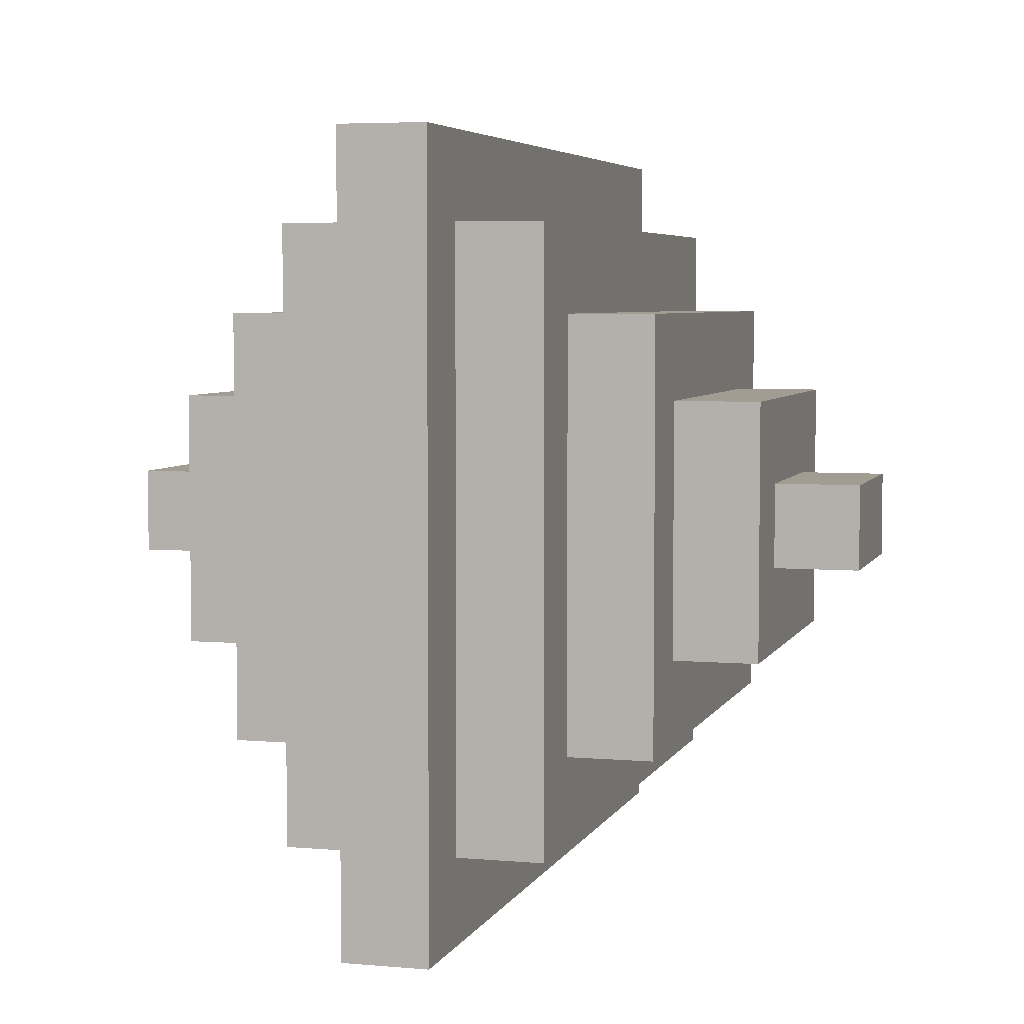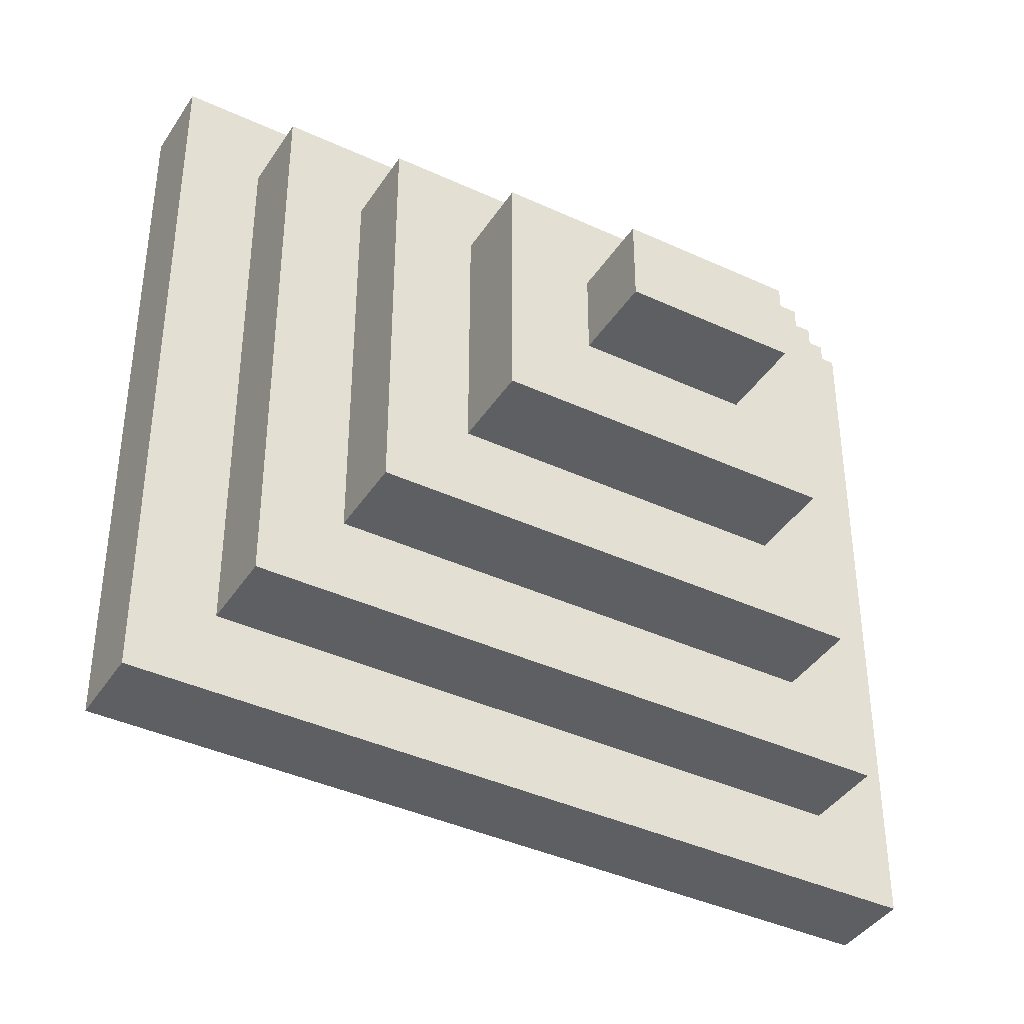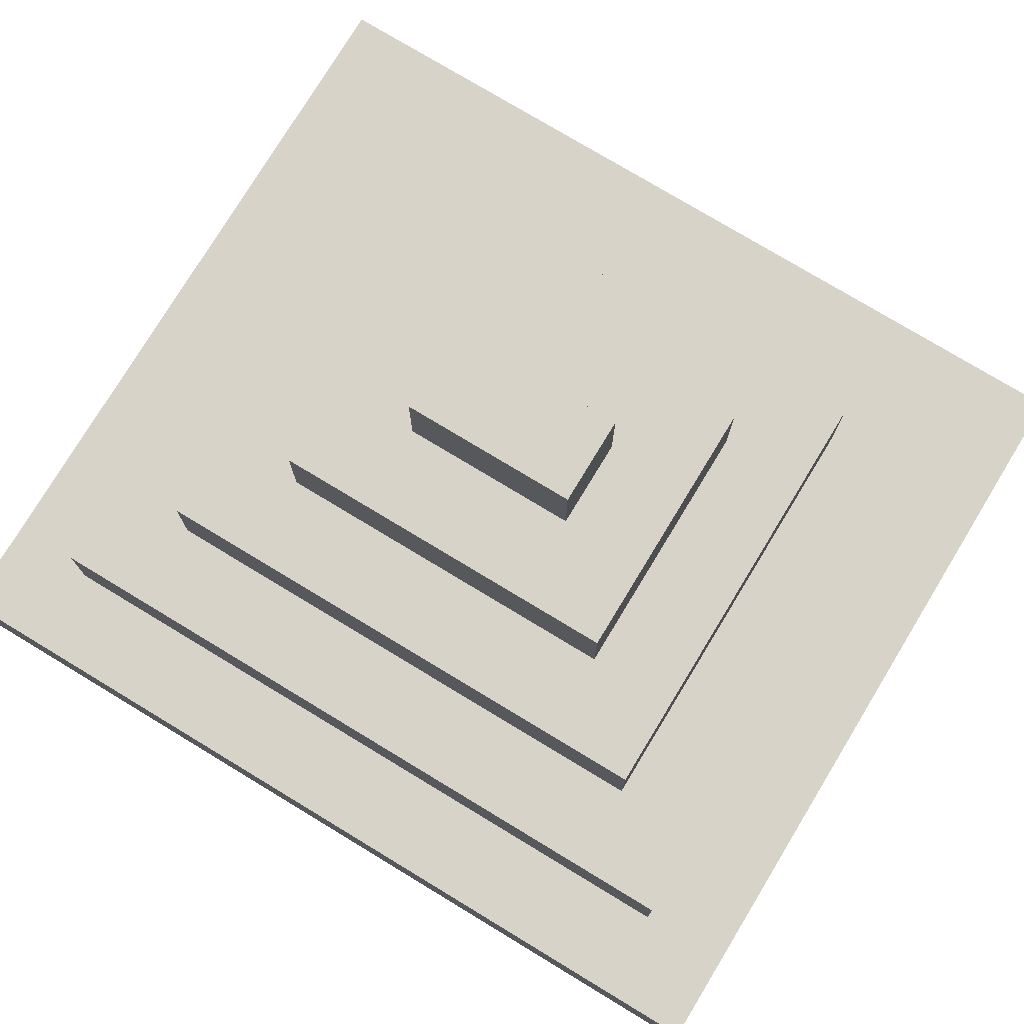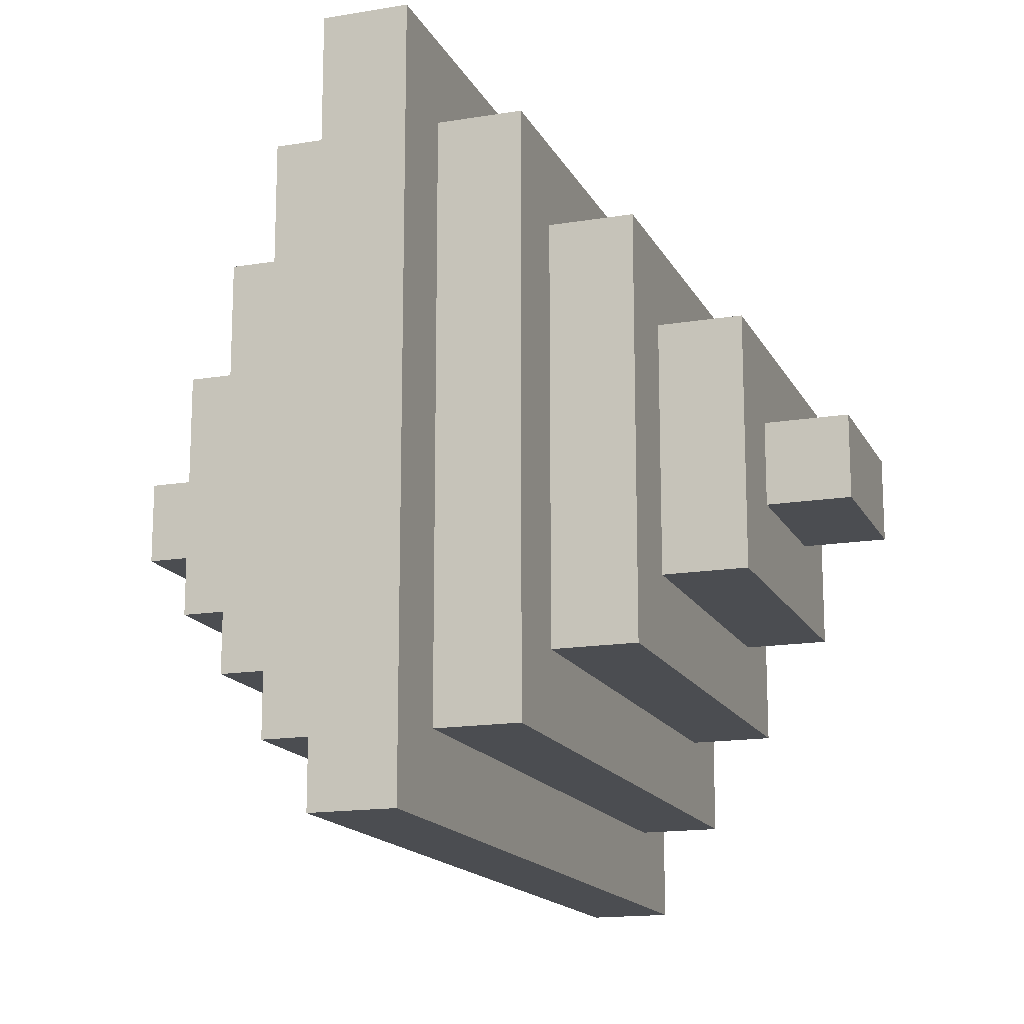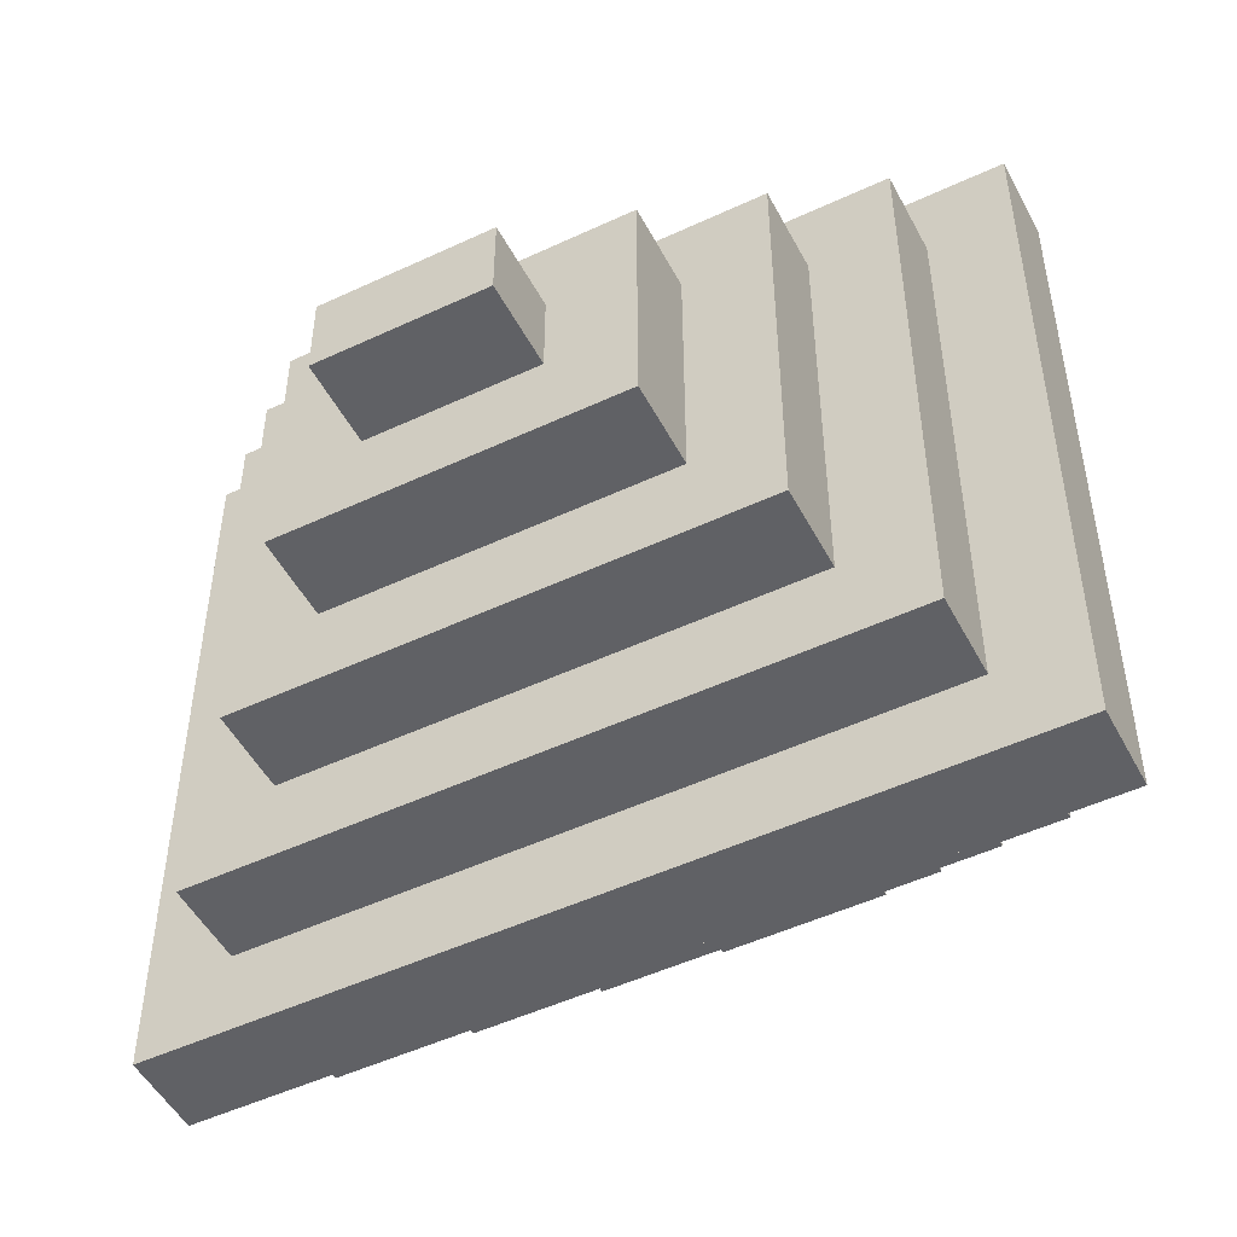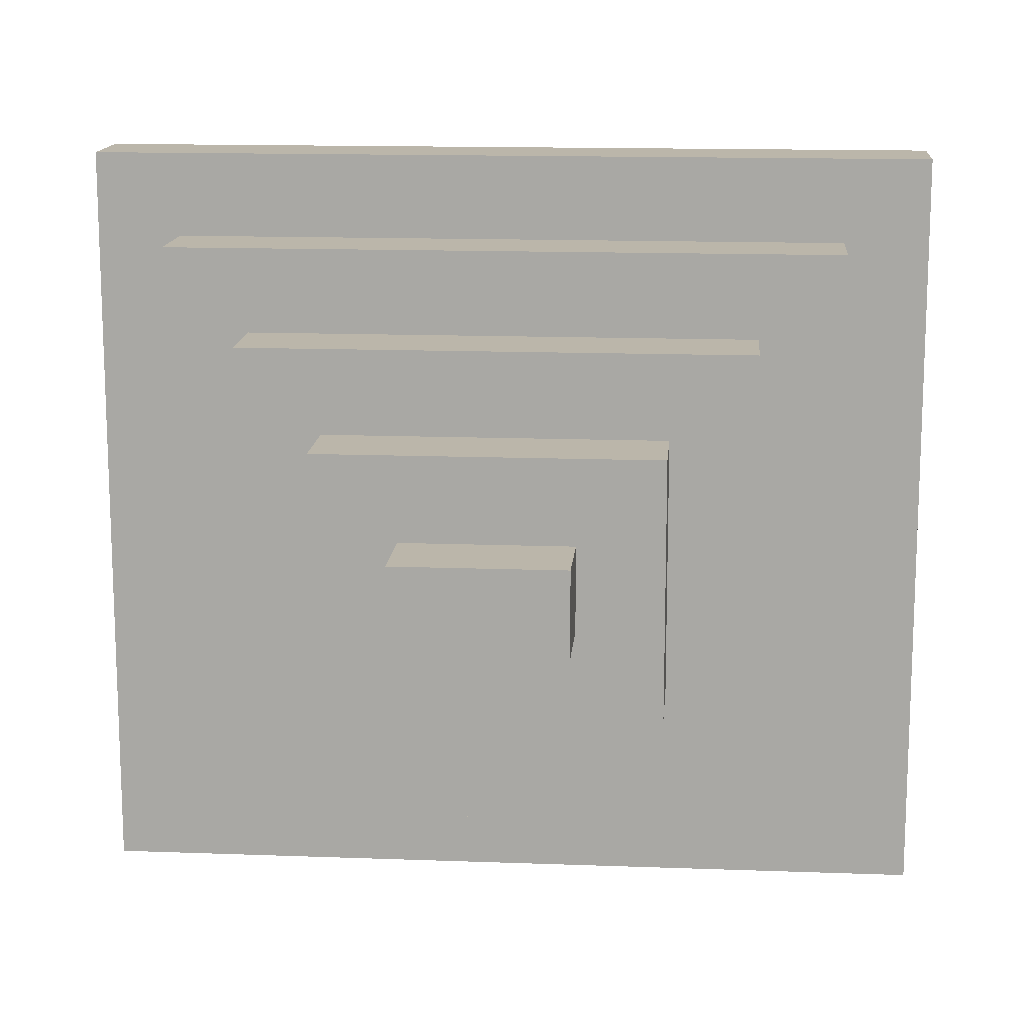
<metadata>
{"format":"obj","ext":"obj","renderer":"f3d","projection":"perspective","resolution":1024,"background":"white","views":[{"elev":4.9,"azim":-74.1,"up":"+Z"},{"elev":-39.9,"azim":-29.8,"up":"+Z"},{"elev":76.5,"azim":31.2,"up":"+Y"},{"elev":-15.7,"azim":109.2,"up":"+Z"},{"elev":-50.1,"azim":-152.8,"up":"+Z"},{"elev":14.1,"azim":4.7,"up":"+Z"}]}
</metadata>
<code>
o PurpleKey
v -0.5 -0.05 0.45
v -0.5 -0.05 -0.45
v -0.5 0.05 0.45
v -0.5 0.05 -0.45
v -0.4 -0.15 0.35
v -0.4 -0.15 -0.35
v -0.4 -0.05 0.35
v -0.4 -0.05 -0.35
v -0.4 0.05 0.35
v -0.4 0.05 -0.35
v -0.4 0.15 0.35
v -0.4 0.15 -0.35
v -0.3 -0.25 0.25
v -0.3 -0.25 -0.25
v -0.3 -0.15 0.25
v -0.3 -0.15 -0.25
v -0.3 0.15 0.25
v -0.3 0.15 -0.25
v -0.3 0.25 0.25
v -0.3 0.25 -0.25
v -0.2 -0.35 0.15
v -0.2 -0.35 -0.15
v -0.2 -0.25 0.15
v -0.2 -0.25 -0.15
v -0.2 0.25 0.15
v -0.2 0.25 -0.15
v -0.2 0.35 0.15
v -0.2 0.35 -0.15
v -0.1 -0.45 0.05
v -0.1 -0.45 -0.05
v -0.1 -0.35 0.05
v -0.1 -0.35 -0.05
v -0.1 0.35 0.05
v -0.1 0.35 -0.05
v -0.1 0.45 0.05
v -0.1 0.45 -0.05
v 0.1 -0.45 0.05
v 0.1 -0.45 -0.05
v 0.1 -0.35 0.05
v 0.1 -0.35 -0.05
v 0.1 0.35 0.05
v 0.1 0.35 -0.05
v 0.1 0.45 0.05
v 0.1 0.45 -0.05
v 0.2 -0.35 0.15
v 0.2 -0.35 -0.15
v 0.2 -0.25 0.15
v 0.2 -0.25 -0.15
v 0.2 0.25 0.15
v 0.2 0.25 -0.15
v 0.2 0.35 0.15
v 0.2 0.35 -0.15
v 0.3 -0.25 0.25
v 0.3 -0.25 -0.25
v 0.3 -0.15 0.25
v 0.3 -0.15 -0.25
v 0.3 0.15 0.25
v 0.3 0.15 -0.25
v 0.3 0.25 0.25
v 0.3 0.25 -0.25
v 0.4 -0.15 0.35
v 0.4 -0.15 -0.35
v 0.4 -0.05 0.35
v 0.4 -0.05 -0.35
v 0.4 0.05 0.35
v 0.4 0.05 -0.35
v 0.4 0.15 0.35
v 0.4 0.15 -0.35
v 0.5 -0.05 0.45
v 0.5 -0.05 -0.45
v 0.5 0.05 0.45
v 0.5 0.05 -0.45
v -0.5 -0.05 0.45
v -0.5 0.05 0.45
v 0.5 -0.05 0.45
v 0.5 0.05 0.45
v -0.4 -0.15 0.35
v -0.4 -0.05 0.35
v -0.4 0.05 0.35
v -0.4 0.15 0.35
v 0.4 -0.15 0.35
v 0.4 -0.05 0.35
v 0.4 0.05 0.35
v 0.4 0.15 0.35
v -0.3 -0.25 0.25
v -0.3 -0.15 0.25
v -0.3 0.15 0.25
v -0.3 0.25 0.25
v 0.3 -0.25 0.25
v 0.3 -0.15 0.25
v 0.3 0.15 0.25
v 0.3 0.25 0.25
v -0.2 -0.35 0.15
v -0.2 -0.25 0.15
v -0.2 0.25 0.15
v -0.2 0.35 0.15
v 0.2 -0.35 0.15
v 0.2 -0.25 0.15
v 0.2 0.25 0.15
v 0.2 0.35 0.15
v -0.1 -0.45 0.05
v -0.1 -0.35 0.05
v -0.1 0.35 0.05
v -0.1 0.45 0.05
v 0.1 -0.45 0.05
v 0.1 -0.35 0.05
v 0.1 0.35 0.05
v 0.1 0.45 0.05
v -0.1 -0.45 -0.05
v -0.1 -0.35 -0.05
v -0.1 0.35 -0.05
v -0.1 0.45 -0.05
v 0.1 -0.45 -0.05
v 0.1 -0.35 -0.05
v 0.1 0.35 -0.05
v 0.1 0.45 -0.05
v -0.2 -0.35 -0.15
v -0.2 -0.25 -0.15
v -0.2 0.25 -0.15
v -0.2 0.35 -0.15
v 0.2 -0.35 -0.15
v 0.2 -0.25 -0.15
v 0.2 0.25 -0.15
v 0.2 0.35 -0.15
v -0.3 -0.25 -0.25
v -0.3 -0.15 -0.25
v -0.3 0.15 -0.25
v -0.3 0.25 -0.25
v 0.3 -0.25 -0.25
v 0.3 -0.15 -0.25
v 0.3 0.15 -0.25
v 0.3 0.25 -0.25
v -0.4 -0.15 -0.35
v -0.4 -0.05 -0.35
v -0.4 0.05 -0.35
v -0.4 0.15 -0.35
v 0.4 -0.15 -0.35
v 0.4 -0.05 -0.35
v 0.4 0.05 -0.35
v 0.4 0.15 -0.35
v -0.5 -0.05 -0.45
v -0.5 0.05 -0.45
v 0.5 -0.05 -0.45
v 0.5 0.05 -0.45
v -0.1 -0.45 0.05
v 0.1 -0.45 0.05
v -0.1 -0.45 -0.05
v 0.1 -0.45 -0.05
v -0.2 -0.35 0.15
v 0.2 -0.35 0.15
v -0.1 -0.35 0.05
v 0.1 -0.35 0.05
v -0.1 -0.35 -0.05
v 0.1 -0.35 -0.05
v -0.2 -0.35 -0.15
v 0.2 -0.35 -0.15
v -0.3 -0.25 0.25
v 0.3 -0.25 0.25
v -0.2 -0.25 0.15
v 0.2 -0.25 0.15
v -0.2 -0.25 -0.15
v 0.2 -0.25 -0.15
v -0.3 -0.25 -0.25
v 0.3 -0.25 -0.25
v -0.4 -0.15 0.35
v 0.4 -0.15 0.35
v -0.3 -0.15 0.25
v 0.3 -0.15 0.25
v -0.3 -0.15 -0.25
v 0.3 -0.15 -0.25
v -0.4 -0.15 -0.35
v 0.4 -0.15 -0.35
v -0.5 -0.05 0.45
v 0.5 -0.05 0.45
v -0.4 -0.05 0.35
v 0.4 -0.05 0.35
v -0.4 -0.05 -0.35
v 0.4 -0.05 -0.35
v -0.5 -0.05 -0.45
v 0.5 -0.05 -0.45
v -0.5 0.05 0.45
v 0.5 0.05 0.45
v -0.4 0.05 0.35
v 0.4 0.05 0.35
v -0.4 0.05 -0.35
v 0.4 0.05 -0.35
v -0.5 0.05 -0.45
v 0.5 0.05 -0.45
v -0.4 0.15 0.35
v 0.4 0.15 0.35
v -0.3 0.15 0.25
v 0.3 0.15 0.25
v -0.3 0.15 -0.25
v 0.3 0.15 -0.25
v -0.4 0.15 -0.35
v 0.4 0.15 -0.35
v -0.3 0.25 0.25
v 0.3 0.25 0.25
v -0.2 0.25 0.15
v 0.2 0.25 0.15
v -0.2 0.25 -0.15
v 0.2 0.25 -0.15
v -0.3 0.25 -0.25
v 0.3 0.25 -0.25
v -0.2 0.35 0.15
v 0.2 0.35 0.15
v -0.1 0.35 0.05
v 0.1 0.35 0.05
v -0.1 0.35 -0.05
v 0.1 0.35 -0.05
v -0.2 0.35 -0.15
v 0.2 0.35 -0.15
v -0.1 0.45 0.05
v 0.1 0.45 0.05
v -0.1 0.45 -0.05
v 0.1 0.45 -0.05
f 3 2 1
f 4 2 3
f 7 6 5
f 8 6 7
f 11 10 9
f 12 10 11
f 15 14 13
f 16 14 15
f 19 18 17
f 20 18 19
f 23 22 21
f 24 22 23
f 27 26 25
f 28 26 27
f 31 30 29
f 32 30 31
f 35 34 33
f 36 34 35
f 37 38 39
f 39 38 40
f 41 42 43
f 43 42 44
f 45 46 47
f 47 46 48
f 49 50 51
f 51 50 52
f 53 54 55
f 55 54 56
f 57 58 59
f 59 58 60
f 61 62 63
f 63 62 64
f 65 66 67
f 67 66 68
f 69 70 71
f 71 70 72
f 75 74 73
f 76 74 75
f 81 78 77
f 82 78 81
f 83 80 79
f 84 80 83
f 89 86 85
f 90 86 89
f 91 88 87
f 92 88 91
f 97 94 93
f 98 94 97
f 99 96 95
f 100 96 99
f 105 102 101
f 106 102 105
f 107 104 103
f 108 104 107
f 109 110 113
f 113 110 114
f 111 112 115
f 115 112 116
f 117 118 121
f 121 118 122
f 119 120 123
f 123 120 124
f 125 126 129
f 129 126 130
f 127 128 131
f 131 128 132
f 133 134 137
f 137 134 138
f 135 136 139
f 139 136 140
f 141 142 143
f 143 142 144
f 147 146 145
f 148 146 147
f 151 150 149
f 152 150 151
f 153 151 149
f 154 150 152
f 155 153 149
f 155 154 153
f 156 150 154
f 156 154 155
f 159 158 157
f 160 158 159
f 161 159 157
f 162 158 160
f 163 161 157
f 163 162 161
f 164 158 162
f 164 162 163
f 167 166 165
f 168 166 167
f 169 167 165
f 170 166 168
f 171 169 165
f 171 170 169
f 172 166 170
f 172 170 171
f 175 174 173
f 176 174 175
f 177 175 173
f 178 174 176
f 179 177 173
f 179 178 177
f 180 174 178
f 180 178 179
f 181 182 183
f 183 182 184
f 181 183 185
f 184 182 186
f 181 185 187
f 185 186 187
f 186 182 188
f 187 186 188
f 189 190 191
f 191 190 192
f 189 191 193
f 192 190 194
f 189 193 195
f 193 194 195
f 194 190 196
f 195 194 196
f 197 198 199
f 199 198 200
f 197 199 201
f 200 198 202
f 197 201 203
f 201 202 203
f 202 198 204
f 203 202 204
f 205 206 207
f 207 206 208
f 205 207 209
f 208 206 210
f 205 209 211
f 209 210 211
f 210 206 212
f 211 210 212
f 213 214 215
f 215 214 216

</code>
